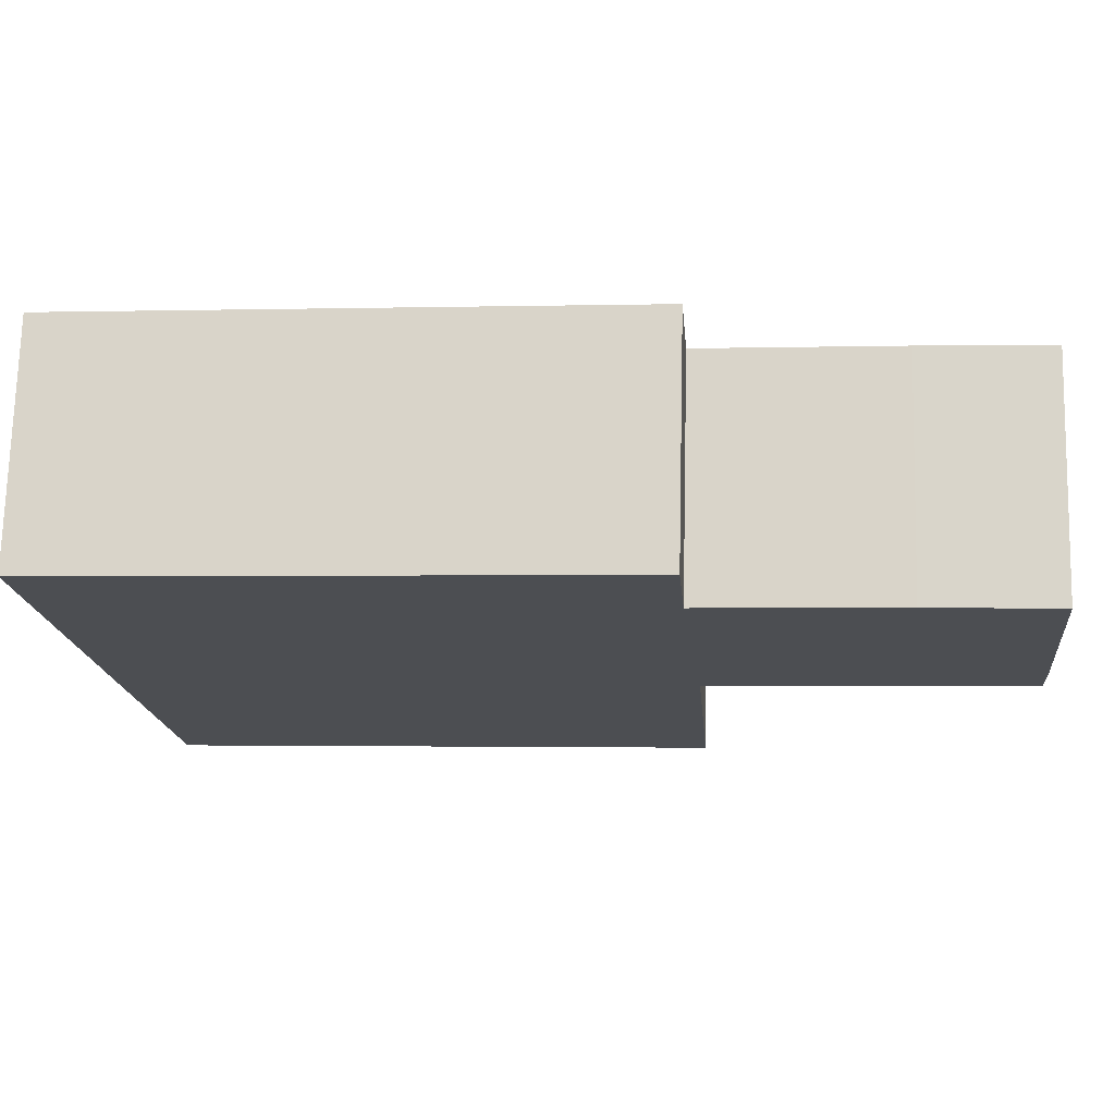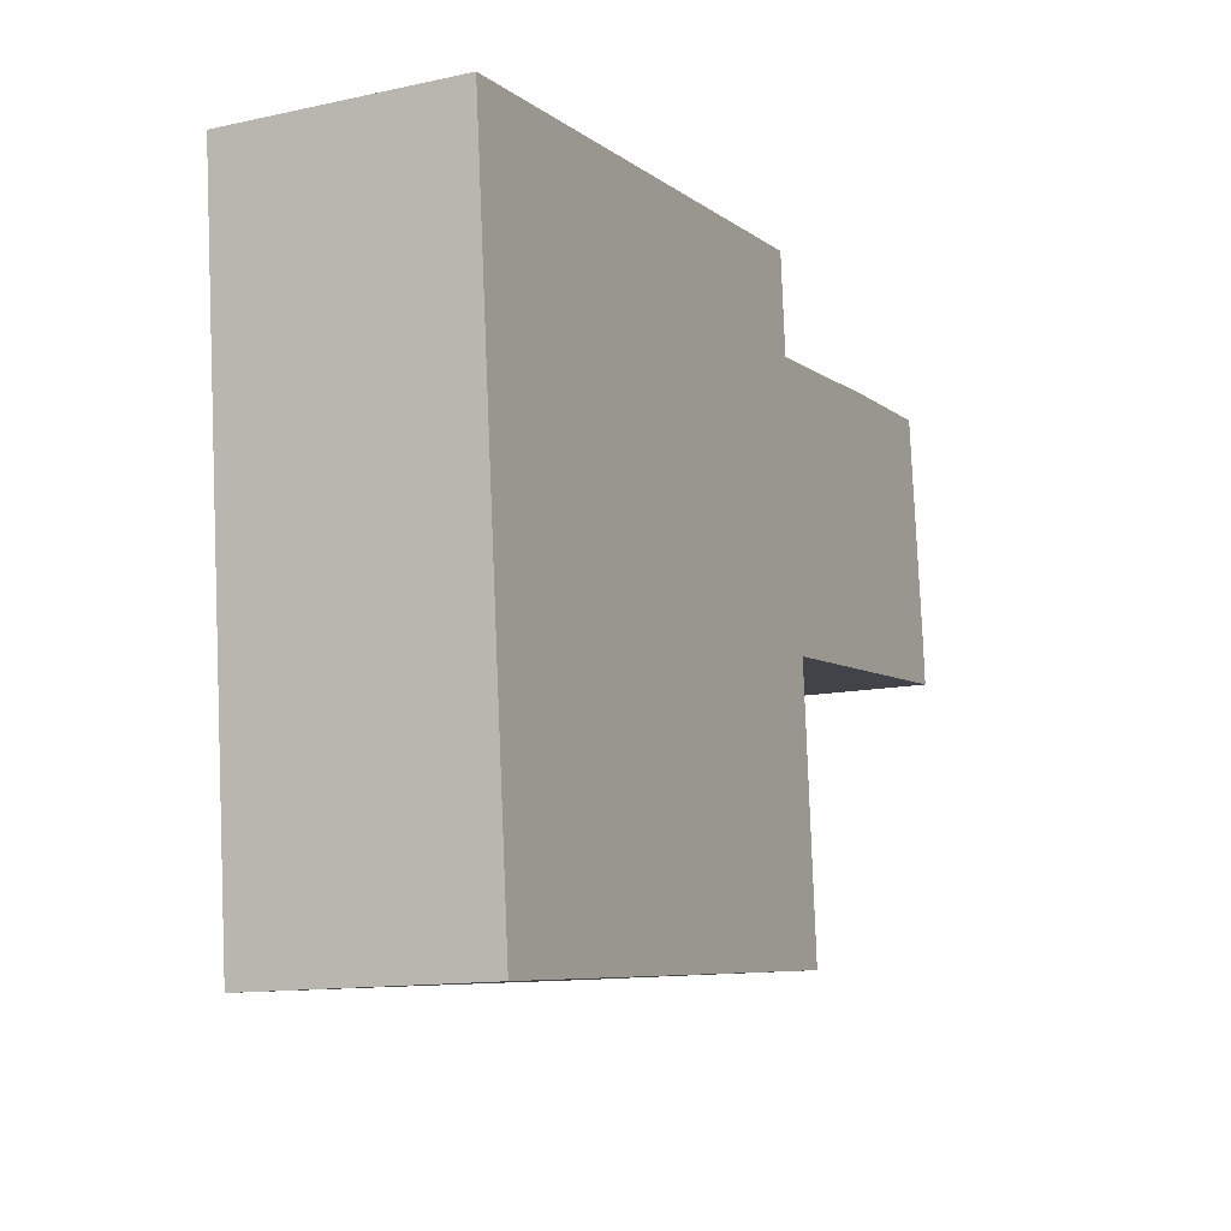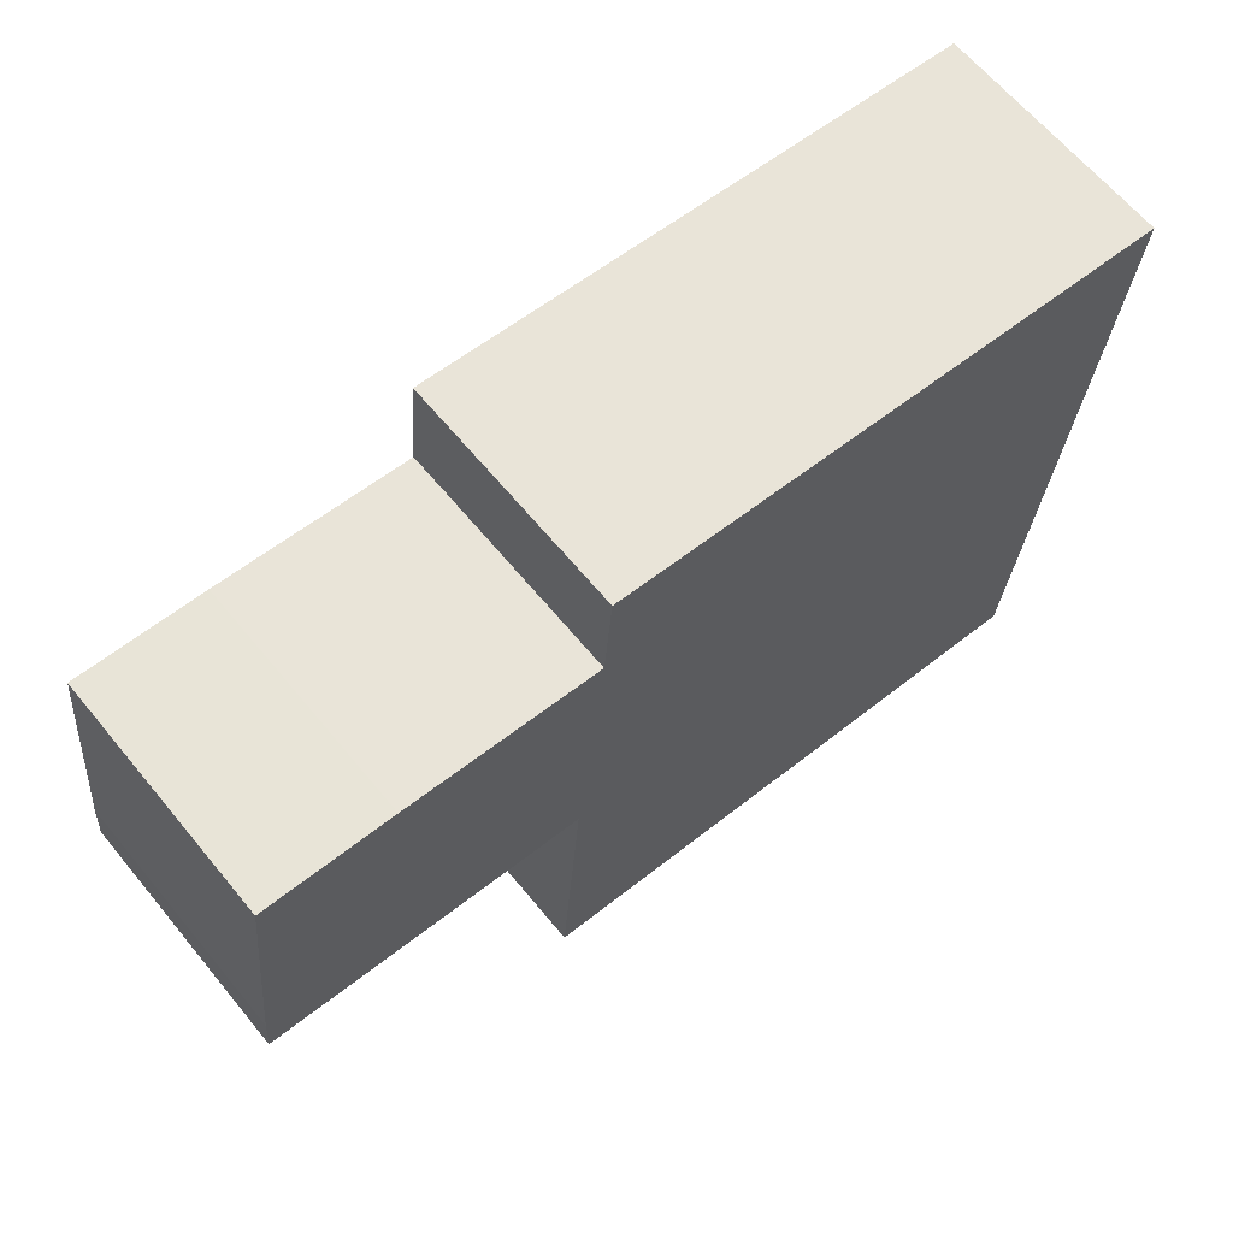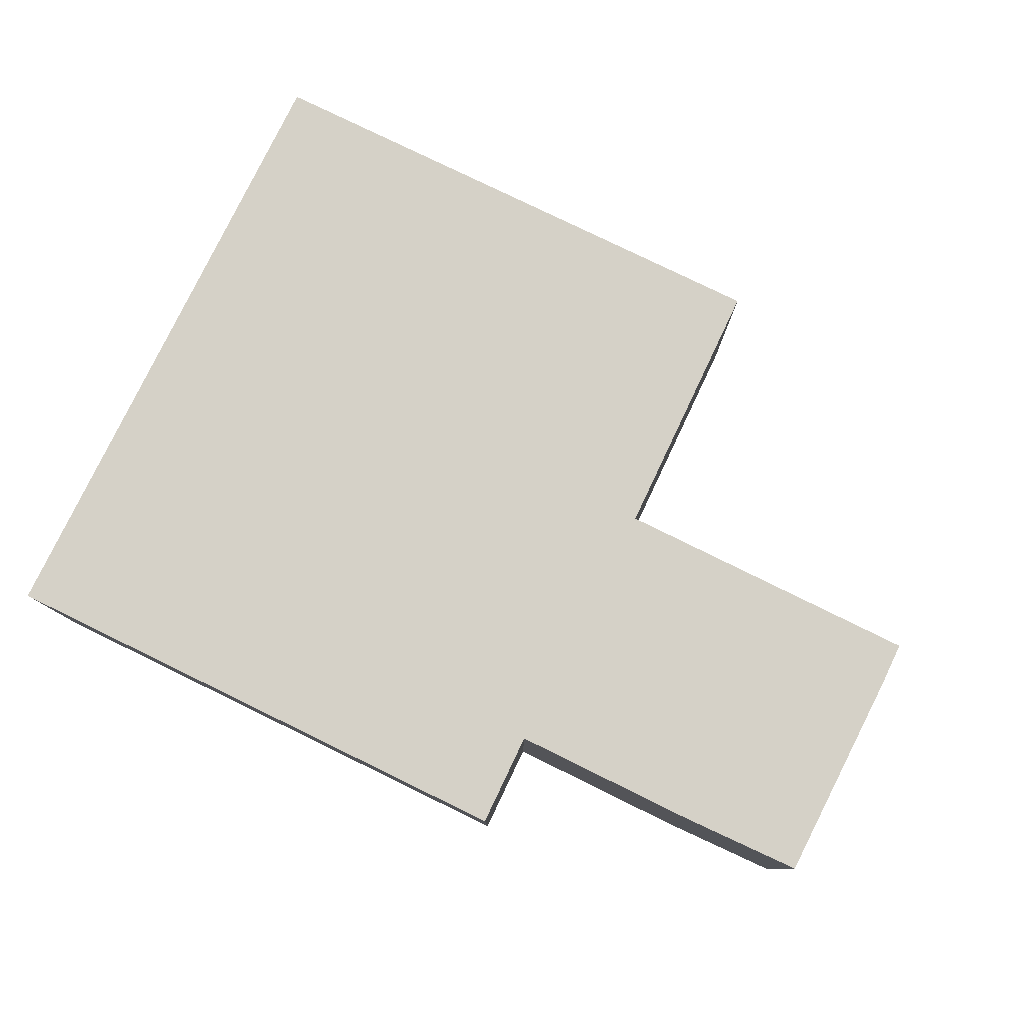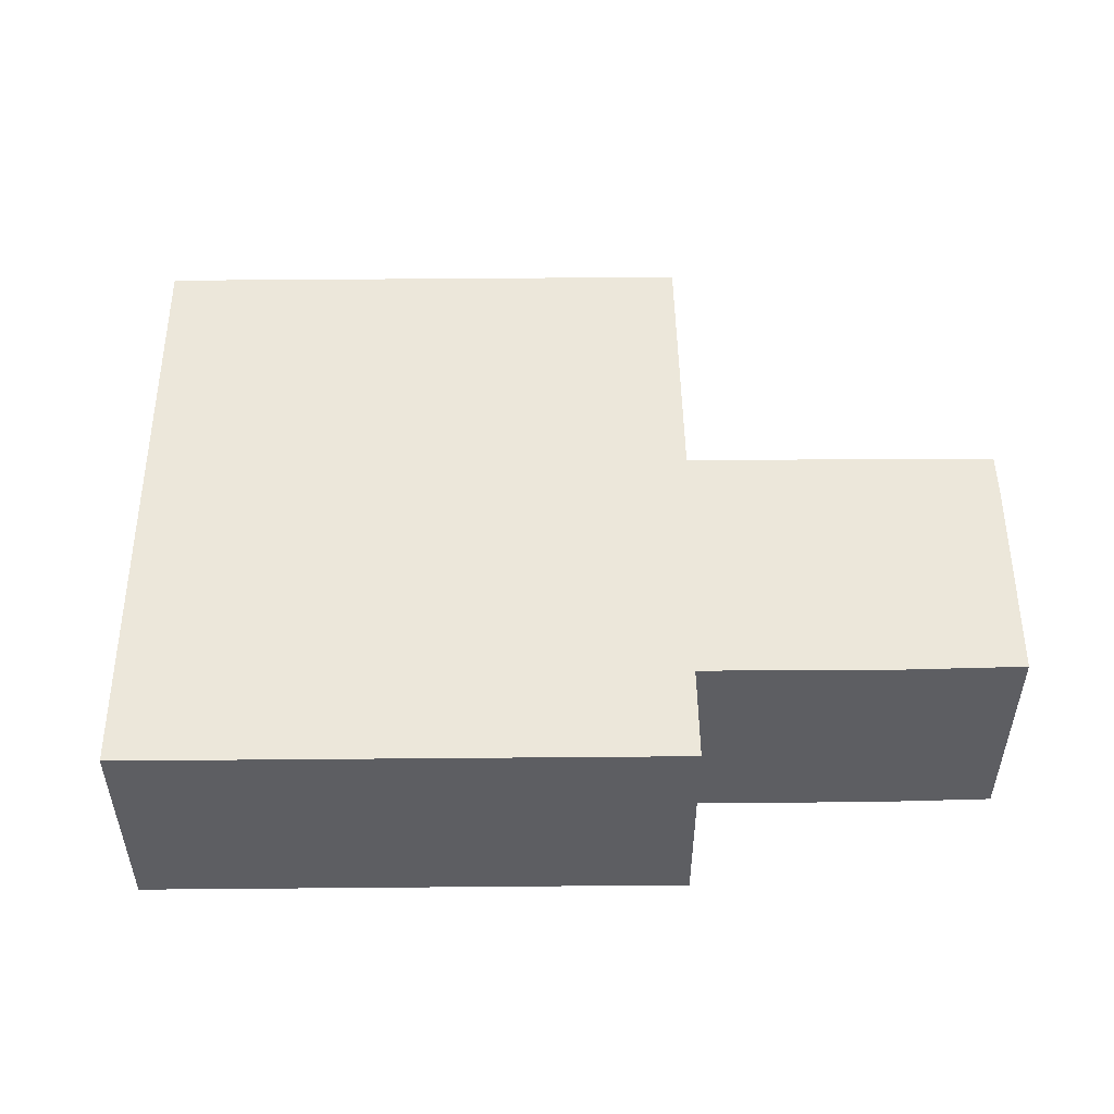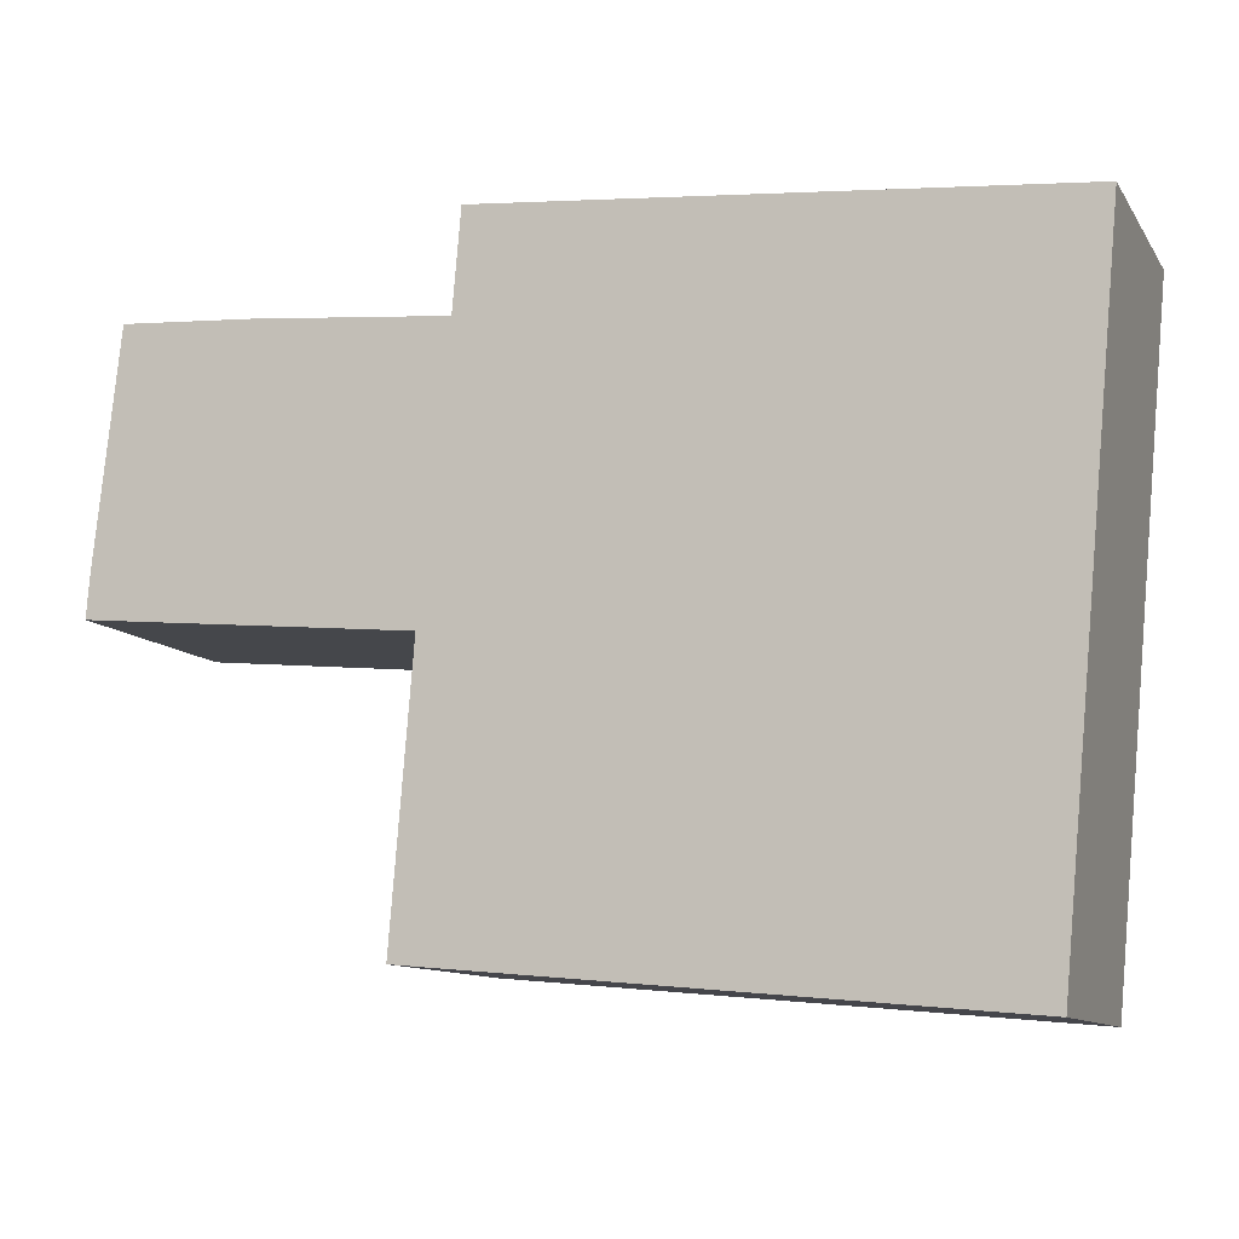
<metadata>
{"format":"obj","ext":"obj","renderer":"f3d","projection":"perspective","resolution":1024,"background":"white","views":[{"elev":73.2,"azim":1.4,"up":"+Z"},{"elev":-12.6,"azim":-63.4,"up":"+Z"},{"elev":64.9,"azim":140.4,"up":"+Z"},{"elev":79.5,"azim":20.8,"up":"+Y"},{"elev":50.7,"azim":-5.7,"up":"+Y"},{"elev":-10.7,"azim":-159.6,"up":"+Z"}]}
</metadata>
<code>
v  1.384 5.44 -14.98
v  13.84 5.44 -7.523
v  14.34 5.44 -13.81
v  0.801 5.44 -8.67
v  13.83 5.44 -7.4
v  0 5.44 3.331e-16
v  13.94 5.44 -7.39
v  21.24 5.44 -6.694
v  21.16 5.44 -5.659
v  13.15 5.44 -1.111
v  20.6 5.44 -0.485
v  13.36 5.44 -1.092
v  12.96 5.44 1.17
v  17.64 5.44 -0.69
v  1.384 9.171e-16 -14.98
v  0.801 5.309e-16 -8.67
v  0 0 0
v  12.96 -7.164e-17 1.17
v  13.15 6.803e-17 -1.111
v  17.64 4.225e-17 -0.69
v  13.36 6.687e-17 -1.092
v  20.6 2.97e-17 -0.485
v  21.16 3.465e-16 -5.659
v  21.24 4.099e-16 -6.694
v  13.83 4.531e-16 -7.4
v  14.34 8.458e-16 -13.81
v  13.84 4.607e-16 -7.523
v  13.94 4.525e-16 -7.39
g defaultobject
f 1 2 3
f 2 1 4
f 2 4 5
f 5 4 6
f 5 6 7
f 7 6 8
f 8 6 9
f 9 6 10
f 9 10 11
f 11 10 12
f 10 6 13
f 14 11 12
f 15 4 1
f 4 15 16
f 4 16 6
f 6 16 17
f 17 13 6
f 13 17 18
f 19 12 10
f 12 19 14
f 14 19 20
f 20 19 21
f 20 11 14
f 11 20 22
f 18 10 13
f 10 18 19
f 22 9 11
f 9 22 23
f 23 8 9
f 8 23 24
f 25 2 5
f 2 25 3
f 3 25 26
f 26 25 27
f 24 7 8
f 7 24 28
f 7 28 5
f 5 28 25
f 26 1 3
f 1 26 15
f 17 19 18
f 19 17 28
f 28 17 25
f 25 17 27
f 27 17 26
f 26 17 15
f 15 17 16
f 20 23 22
f 23 20 24
f 24 20 28
f 28 20 21
f 28 21 19

</code>
